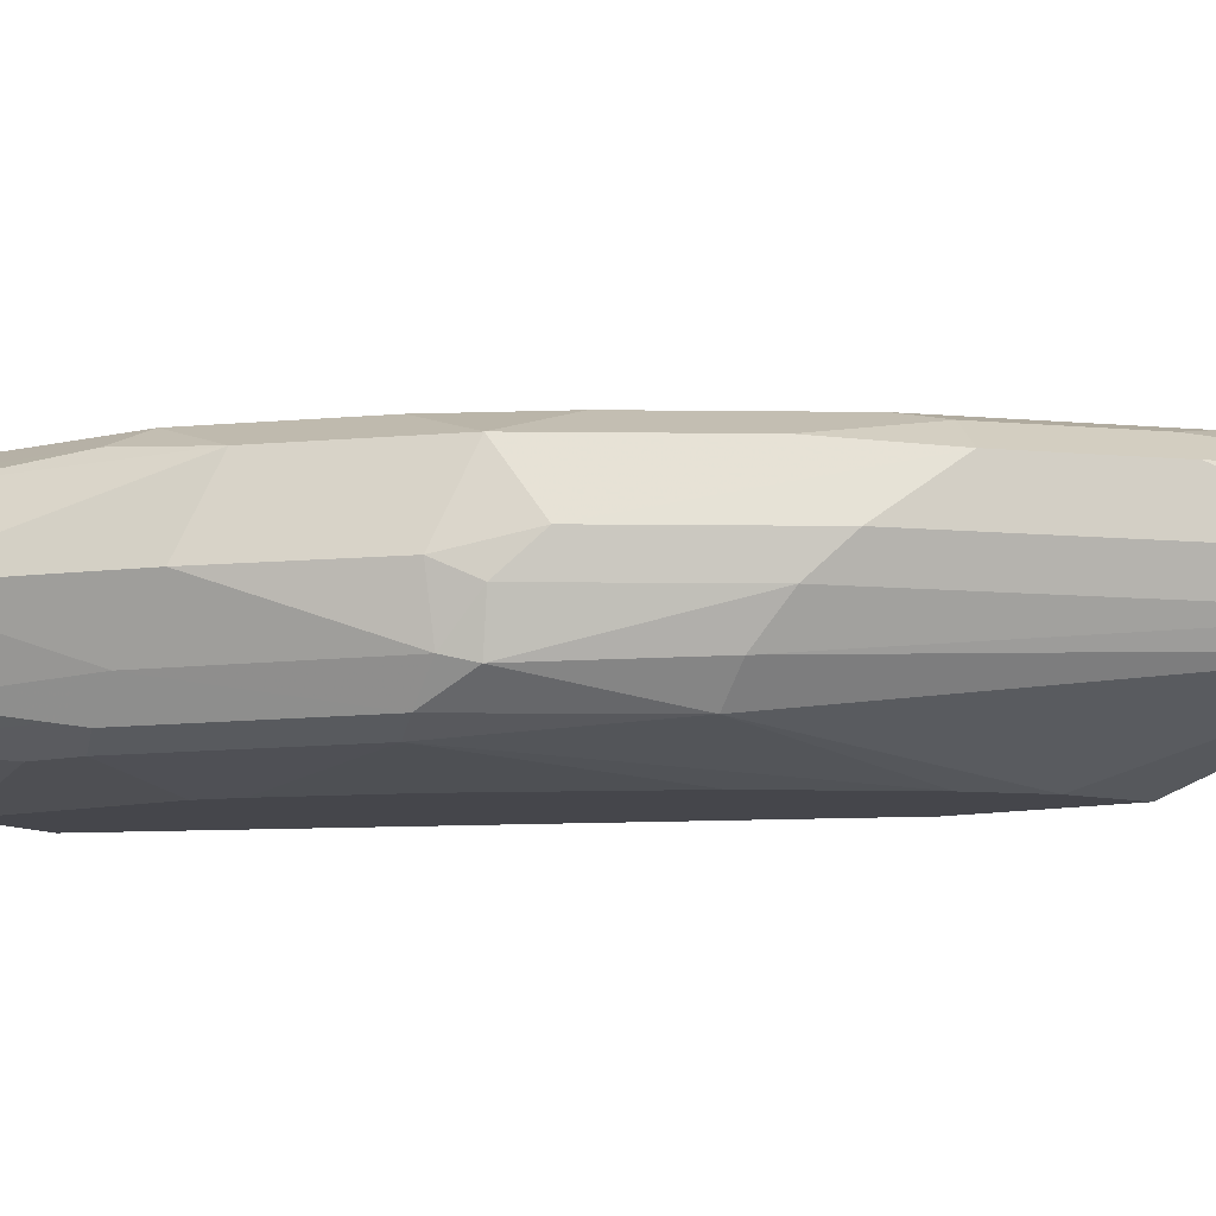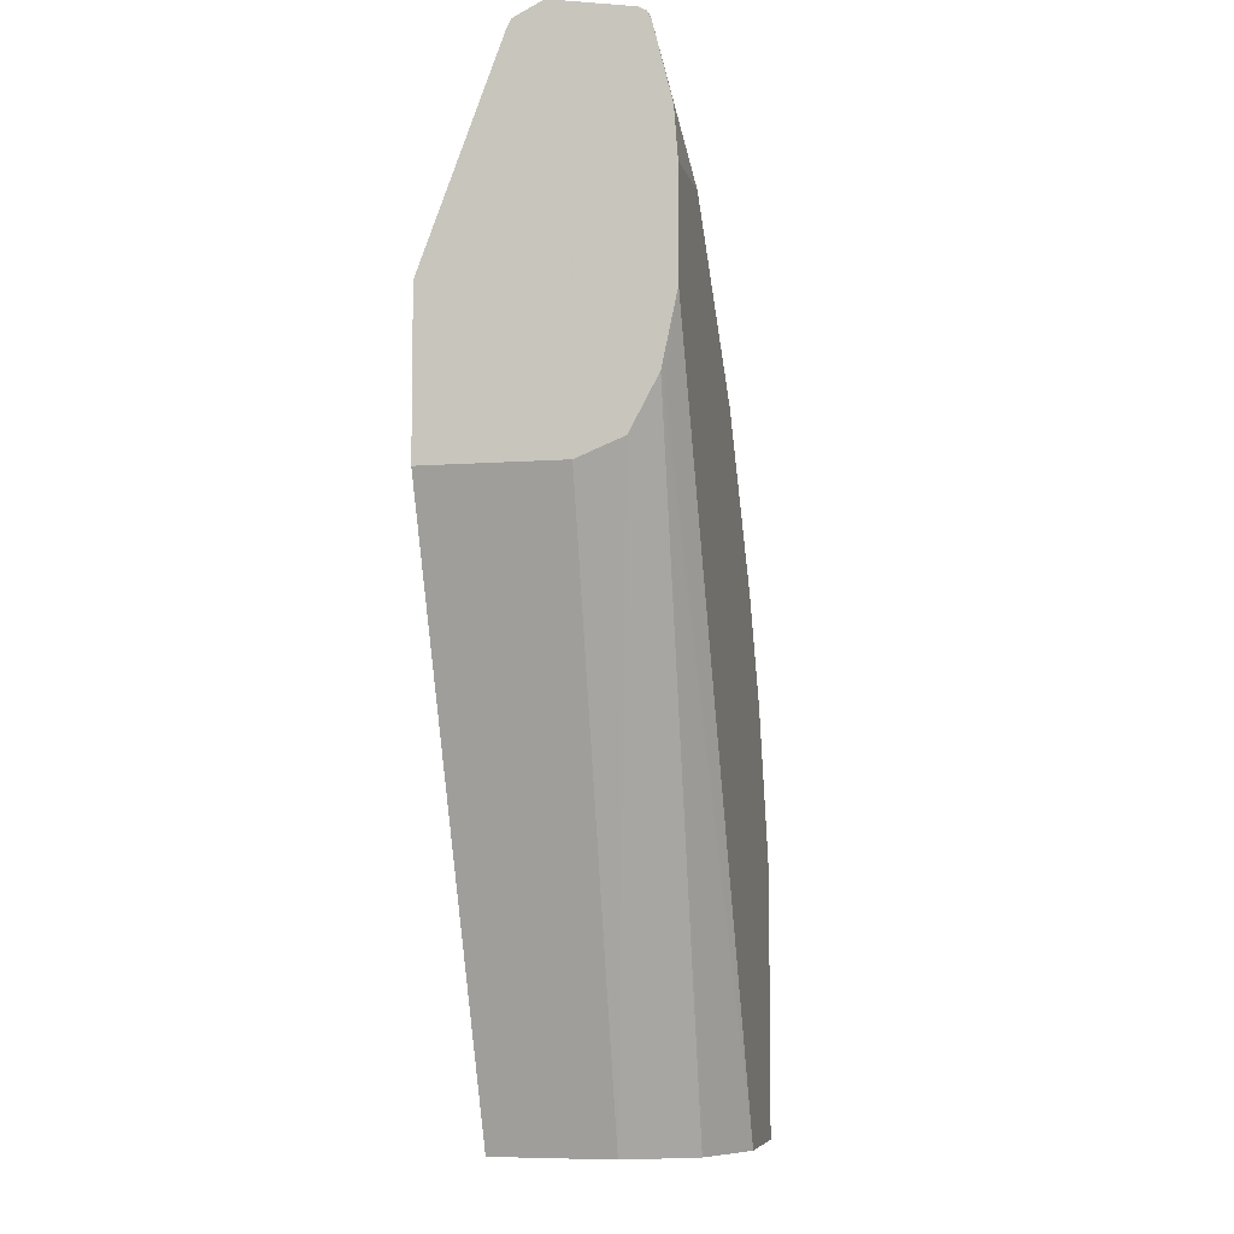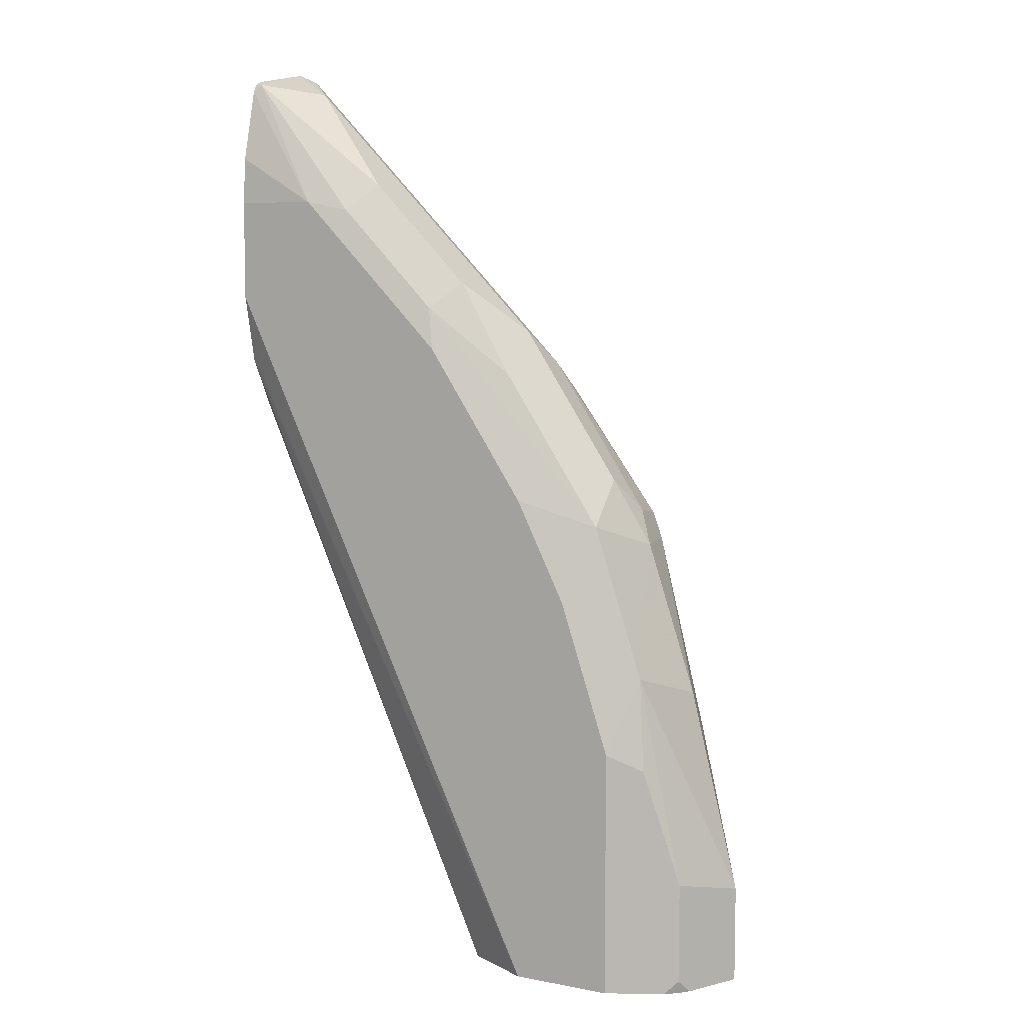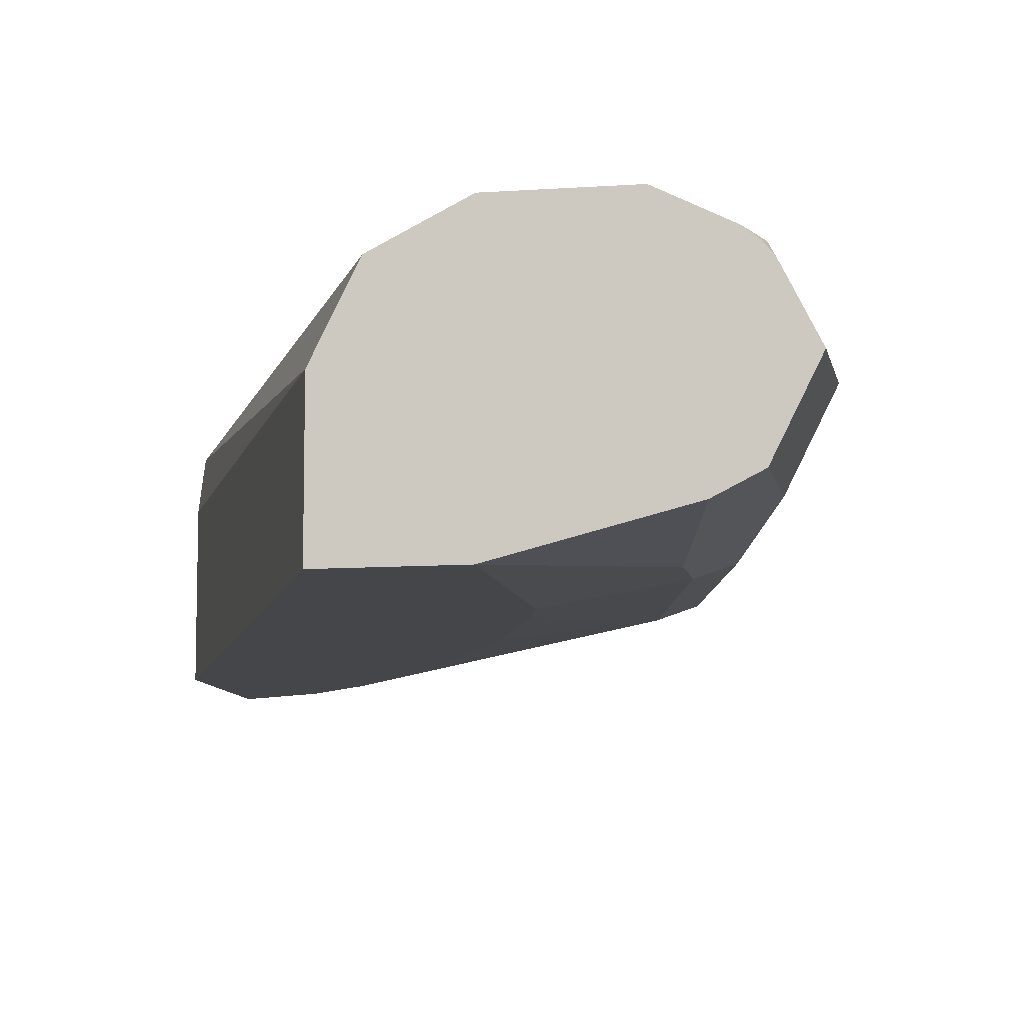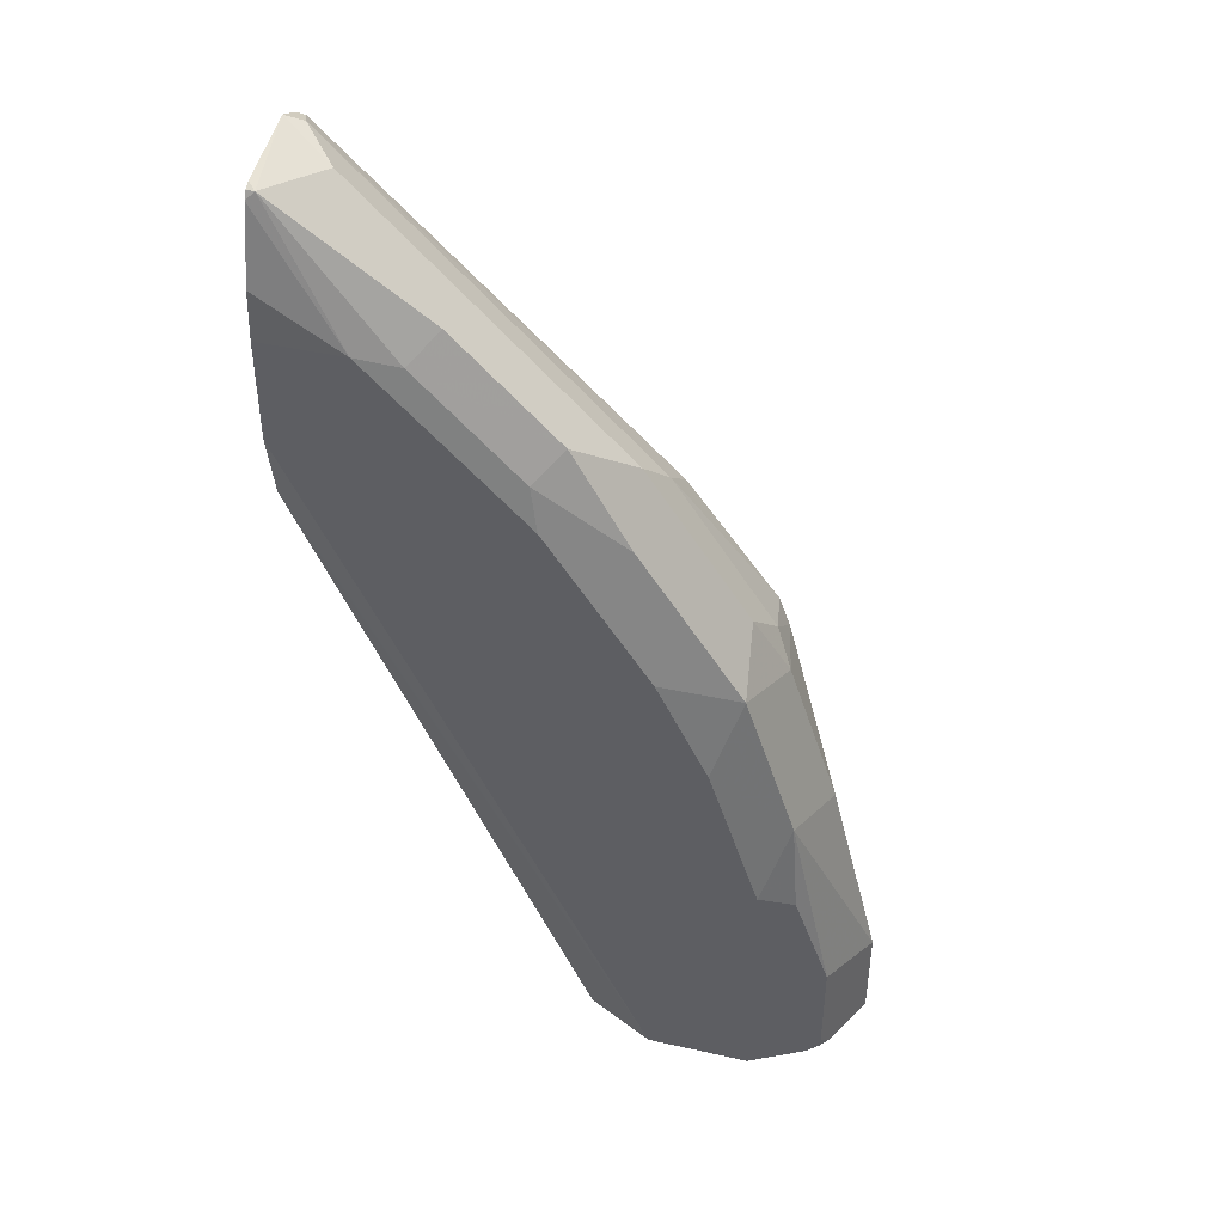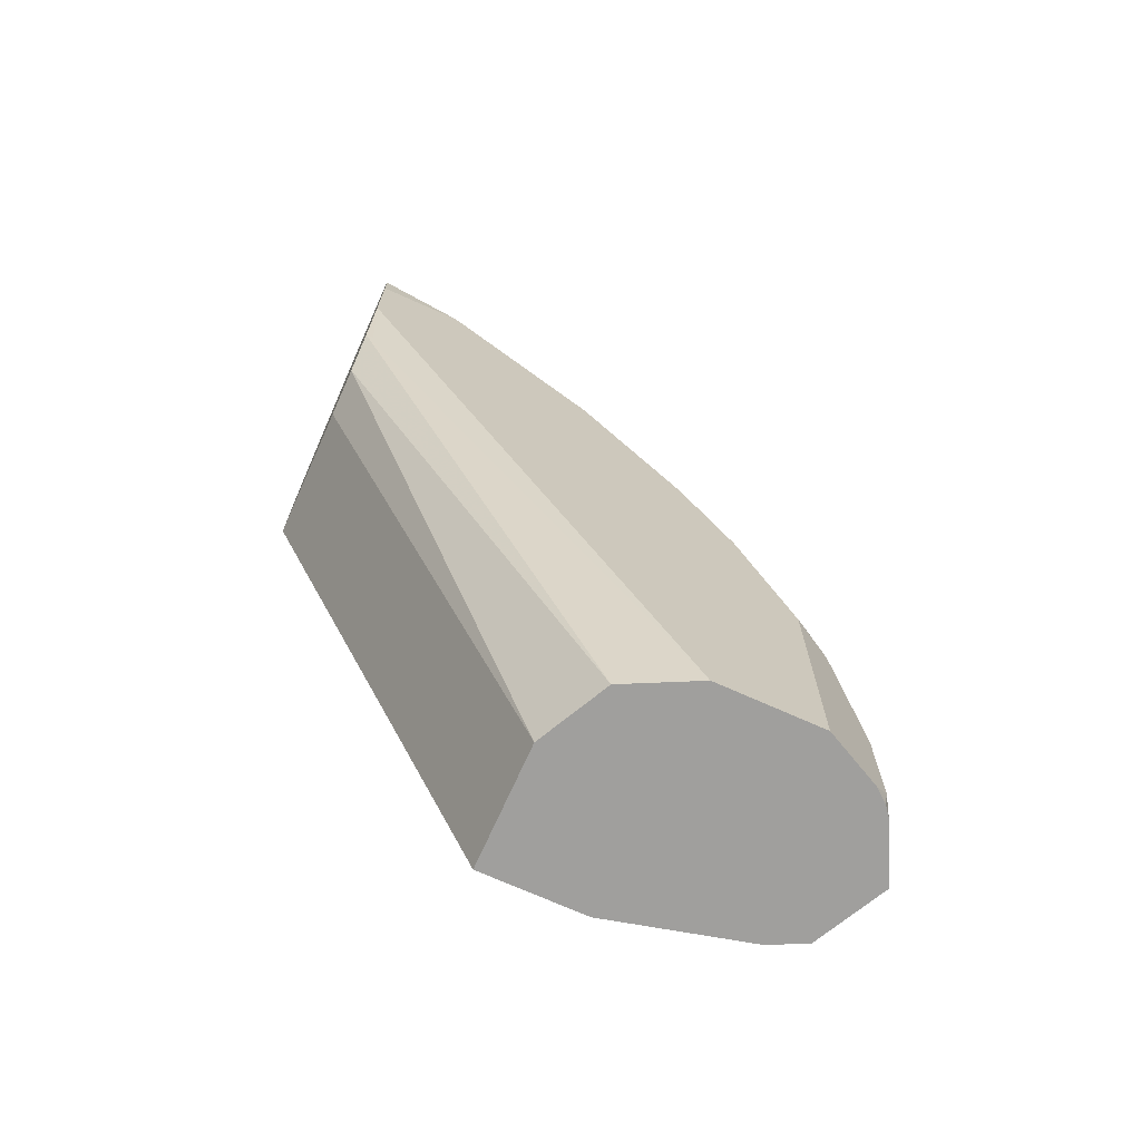
<metadata>
{"format":"obj","ext":"obj","renderer":"f3d","projection":"perspective","resolution":1024,"background":"white","views":[{"elev":-10.1,"azim":121.9,"up":"+Z"},{"elev":-6.8,"azim":-77.5,"up":"+Y"},{"elev":7.3,"azim":28.7,"up":"+Y"},{"elev":-9.4,"azim":10.6,"up":"+Z"},{"elev":43.3,"azim":14.9,"up":"+Y"},{"elev":-71.3,"azim":-24.2,"up":"+Y"}]}
</metadata>
<code>
v 0.3604 0.3588 0.5927
v 0.3604 0.3588 0.6764
v 0.3604 0.4548 0.5927
v 0.508 0.002203 0.5927
v 0.3604 0.3699 0.7041
v 0.508 0.002203 0.6668
v 0.3604 0.5826 0.6406
v 0.3652 0.5874 0.643
v 0.4022 0.4339 0.5927
v 0.5715 0.002203 0.5927
v 0.3604 0.4016 0.7212
v 0.5194 0.002203 0.6894
v 0.5292 0.002203 0.7091
v 0.3604 0.589 0.6438
v 0.3705 0.5927 0.6562
v 0.5636 0.381 0.6311
v 0.5557 0.3652 0.6112
v 0.434 0.4021 0.5927
v 0.635 0.0953 0.6033
v 0.6562 0.002203 0.6139
v 0.5715 0.127 0.5927
v 0.3652 0.3969 0.7224
v 0.3604 0.4445 0.7303
v 0.5307 0.002203 0.7099
v 0.5504 0.002203 0.7197
v 0.5715 0.002203 0.7303
v 0.3604 0.5978 0.6613
v 0.3916 0.5821 0.6774
v 0.4234 0.5504 0.6774
v 0.5292 0.4339 0.6562
v 0.5609 0.4022 0.6562
v 0.6192 0.3016 0.6271
v 0.6192 0.2699 0.6112
v 0.6033 0.254 0.6033
v 0.4869 0.3281 0.5927
v 0.635 0.127 0.6033
v 0.6774 0.002203 0.6245
v 0.6562 0.127 0.6139
v 0.5655 0.1512 0.5927
v 0.3604 0.508 0.7303
v 0.635 0.002203 0.7303
v 0.3604 0.5898 0.7096
v 0.3652 0.5874 0.7144
v 0.4551 0.5186 0.7091
v 0.5186 0.4551 0.6774
v 0.5186 0.4551 0.7091
v 0.5504 0.4233 0.6774
v 0.6139 0.3281 0.6774
v 0.6244 0.3069 0.6562
v 0.6271 0.2858 0.6311
v 0.6589 0.1588 0.6311
v 0.6509 0.1429 0.6112
v 0.5398 0.2223 0.5927
v 0.5293 0.2434 0.5927
v 0.6986 0.002203 0.6668
v 0.6774 0.06353 0.6245
v 0.4128 0.508 0.7303
v 0.3604 0.5375 0.7281
v 0.6373 0.002203 0.7292
v 0.635 0.1588 0.7303
v 0.3604 0.5874 0.7144
v 0.3604 0.5826 0.7168
v 0.4393 0.5027 0.725
v 0.5028 0.4392 0.725
v 0.5557 0.3969 0.7144
v 0.6192 0.3016 0.7144
v 0.635 0.2858 0.6668
v 0.6668 0.1906 0.6668
v 0.6986 0.06353 0.6668
v 0.6816 0.002203 0.7008
v 0.508 0.4128 0.7303
v 0.6562 0.002203 0.7197
v 0.6562 0.1482 0.7197
v 0.6509 0.2064 0.7144
v 0.6033 0.254 0.7303
v 0.5715 0.3175 0.7303
v 0.6774 0.07414 0.7091
v 0.6774 0.0106 0.7091
v 0.6768 0.002203 0.7068
v 0.669 0.002203 0.7133
f 1 2 5
f 33 52 34
f 34 52 36
f 34 39 53
f 34 53 54
f 34 54 35
f 36 52 38
f 37 56 69
f 37 69 55
f 38 52 51
f 38 51 56
f 40 57 58
f 41 59 60
f 42 61 43
f 43 61 62
f 43 62 57
f 33 51 52
f 33 50 51
f 32 50 33
f 32 49 50
f 23 75 76
f 23 76 71
f 23 71 57
f 23 57 40
f 27 42 43
f 27 43 28
f 28 43 44
f 43 57 63
f 28 44 29
f 29 44 46
f 29 46 45
f 30 45 47
f 30 47 31
f 31 47 48
f 31 48 49
f 31 49 32
f 29 45 30
f 43 63 44
f 44 63 46
f 45 46 47
f 64 66 65
f 66 71 76
f 66 76 75
f 66 75 74
f 66 74 67
f 67 74 68
f 68 74 69
f 64 71 66
f 69 77 70
f 70 78 79
f 70 77 78
f 72 80 78
f 72 78 77
f 72 77 73
f 73 77 74
f 78 80 79
f 69 74 77
f 23 60 75
f 63 71 64
f 60 73 74
f 46 64 65
f 46 65 66
f 46 66 48
f 46 48 47
f 46 63 64
f 48 66 67
f 48 67 49
f 60 74 75
f 49 67 50
f 50 68 69
f 50 69 51
f 51 69 56
f 55 69 70
f 57 62 58
f 57 71 63
f 59 73 60
f 50 67 68
f 23 41 60
f 59 72 73
f 22 26 23
f 1 10 4
f 1 4 6
f 1 6 2
f 2 6 5
f 3 8 9
f 4 10 20
f 4 20 37
f 4 37 55
f 4 55 70
f 4 70 79
f 4 79 80
f 4 80 72
f 4 72 59
f 4 59 41
f 4 41 26
f 1 21 10
f 1 39 21
f 1 53 39
f 1 54 53
f 23 26 41
f 1 5 11
f 1 11 23
f 1 23 40
f 1 40 58
f 1 58 62
f 1 62 61
f 4 26 25
f 1 61 42
f 1 27 14
f 1 14 7
f 1 7 3
f 1 3 9
f 1 9 18
f 1 18 35
f 1 35 54
f 1 42 27
f 4 25 24
f 3 7 8
f 4 13 12
f 15 27 28
f 15 28 29
f 15 29 30
f 15 30 16
f 16 30 31
f 16 31 32
f 16 32 17
f 17 32 33
f 17 33 34
f 17 34 18
f 4 24 13
f 19 36 38
f 19 38 20
f 20 38 56
f 20 56 37
f 21 39 34
f 21 34 36
f 14 27 15
f 11 26 22
f 18 34 35
f 11 24 25
f 4 12 6
f 11 25 26
f 5 6 12
f 5 12 13
f 7 14 8
f 8 14 15
f 8 15 16
f 8 16 17
f 5 13 11
f 9 17 18
f 10 19 20
f 10 21 36
f 10 36 19
f 11 22 23
f 11 13 24
f 8 17 9

</code>
